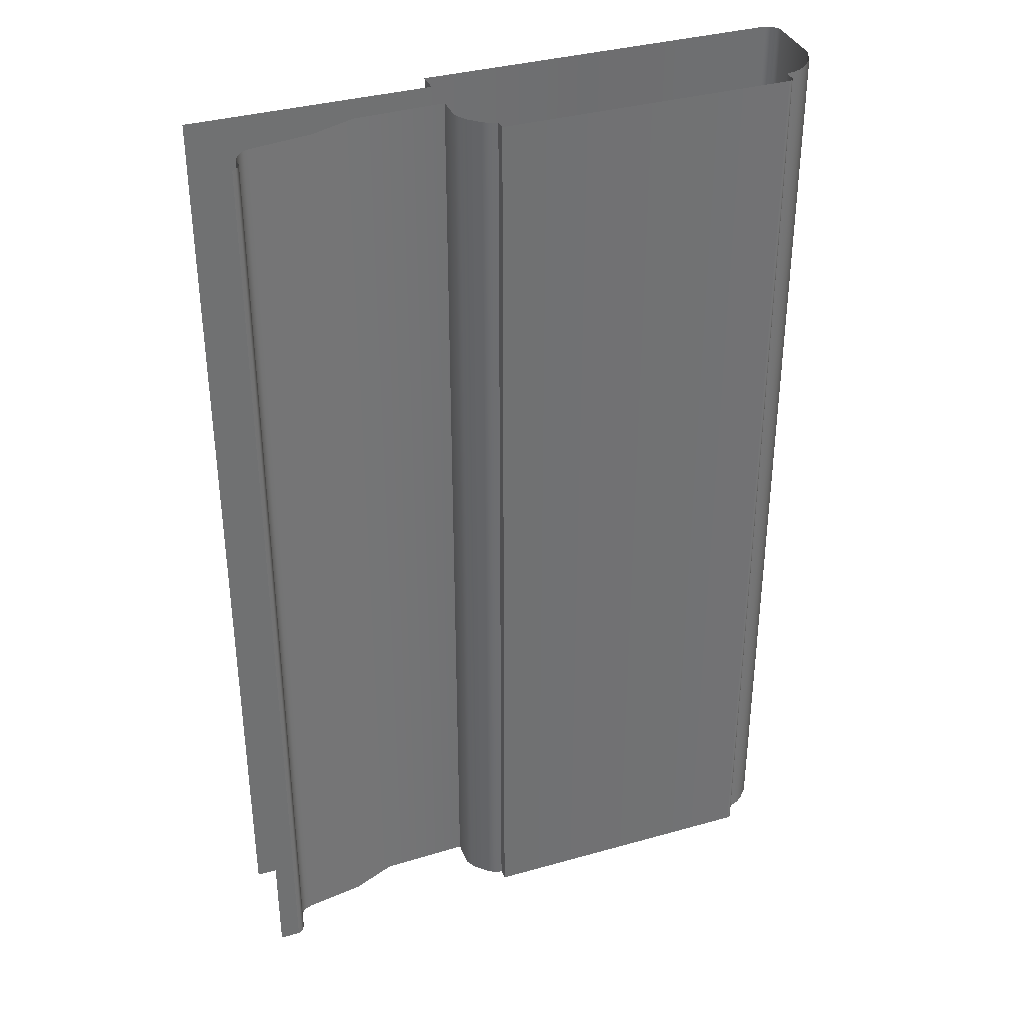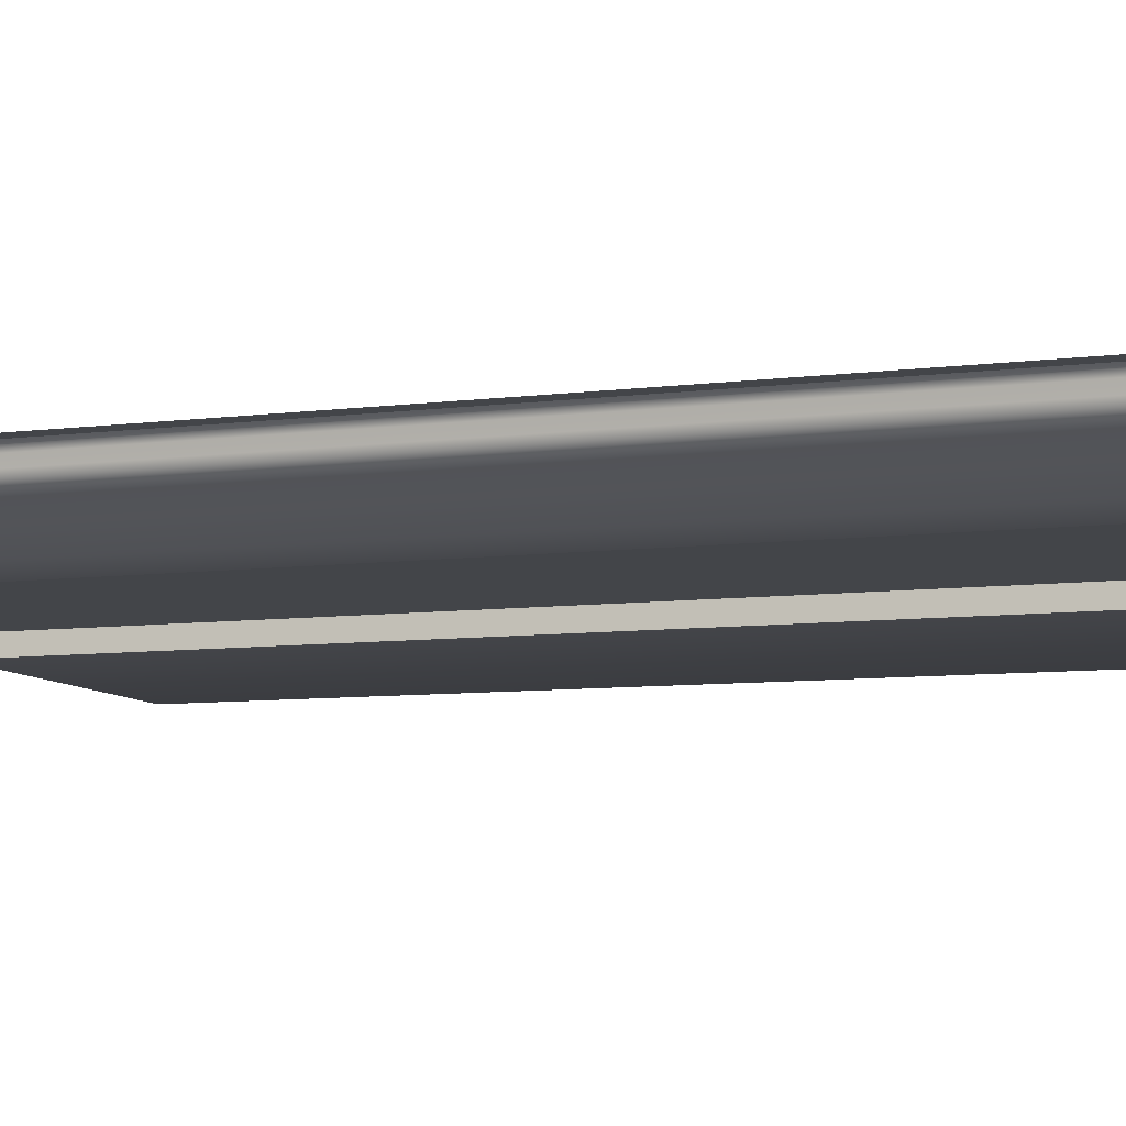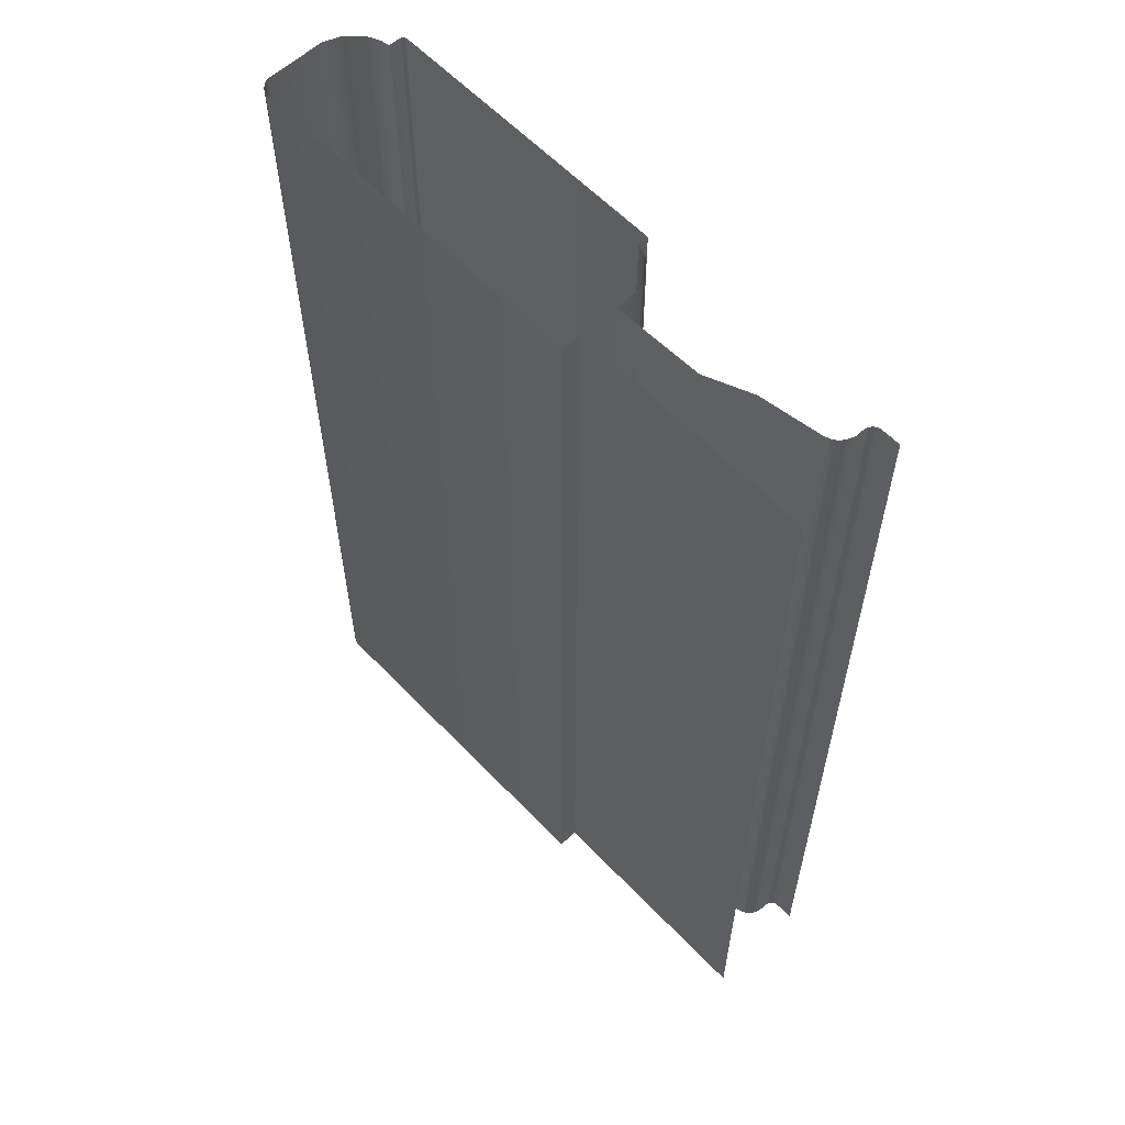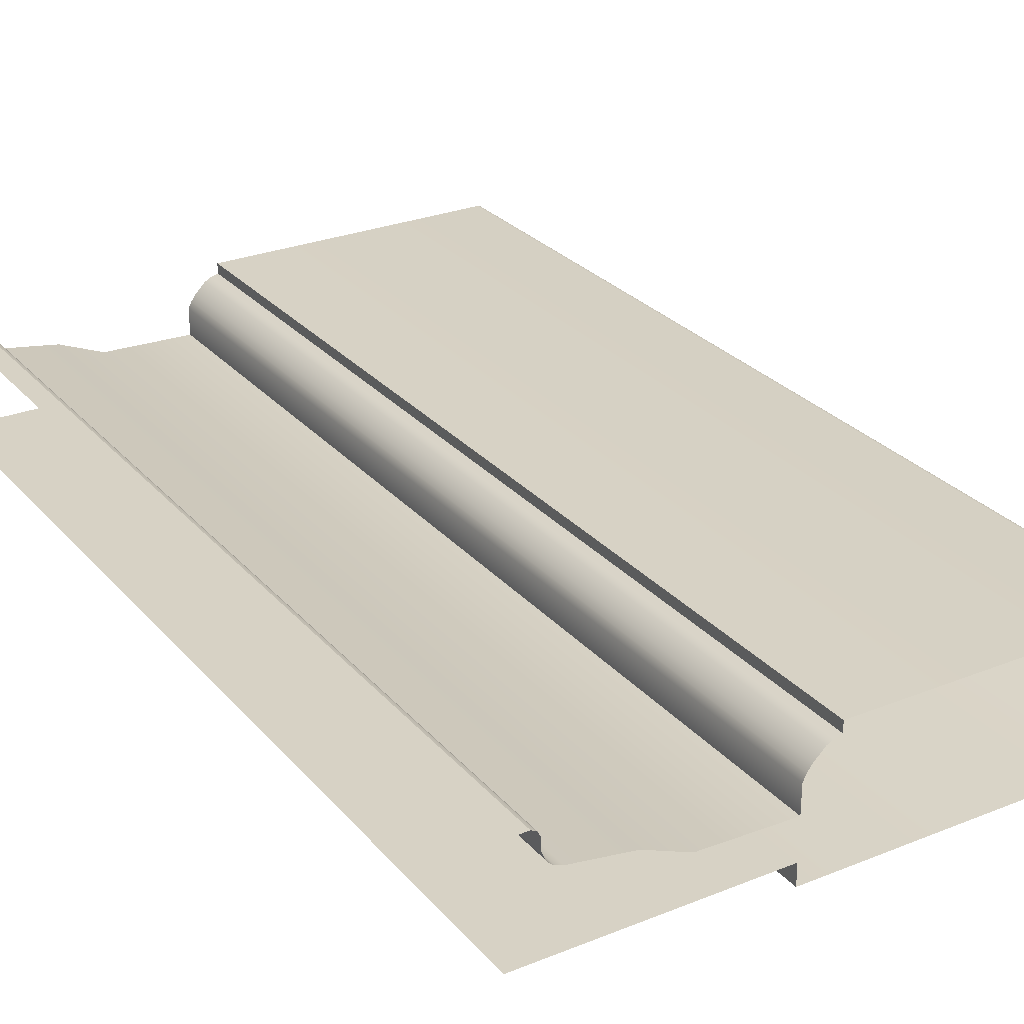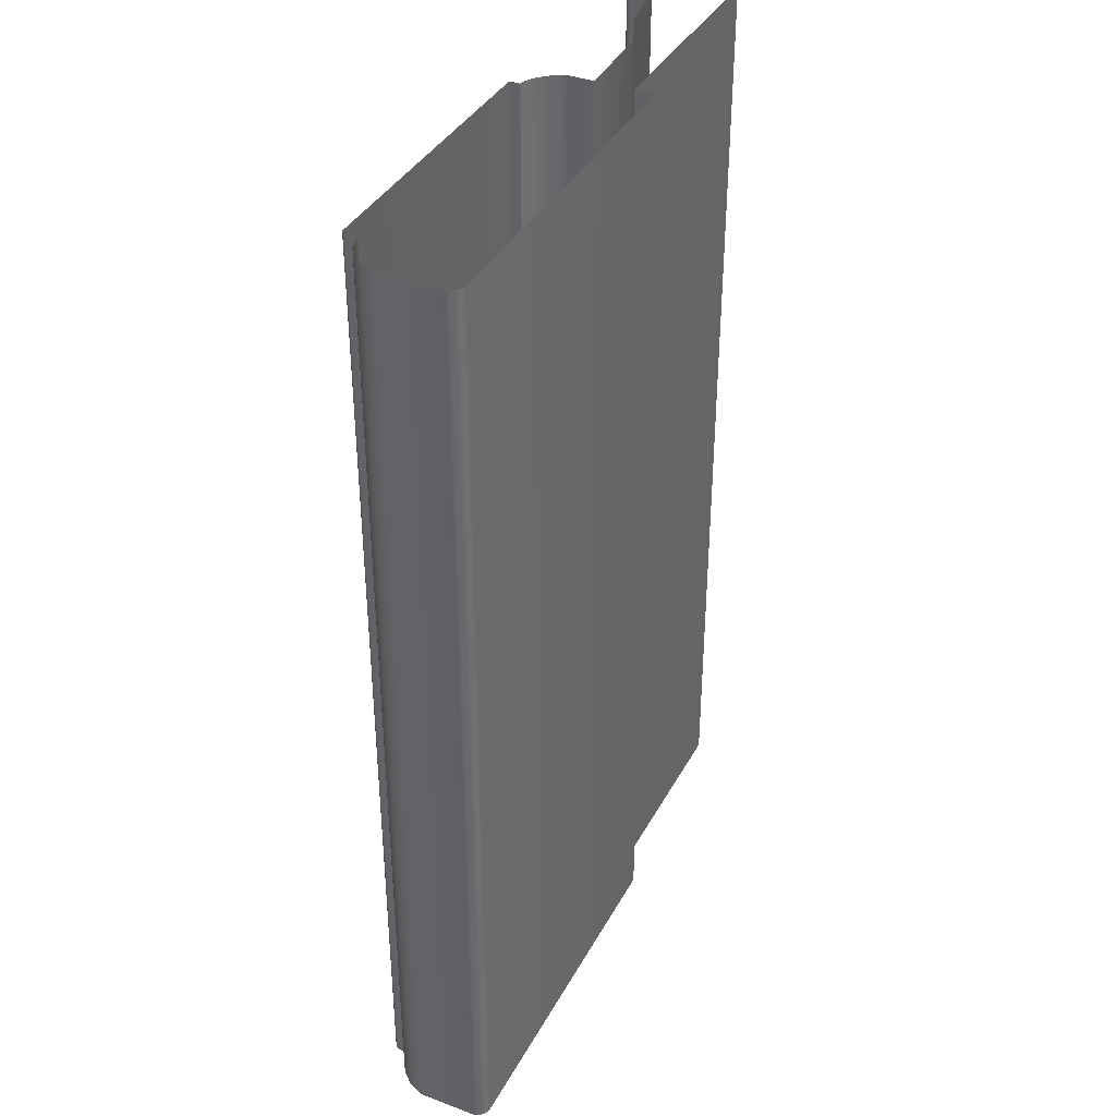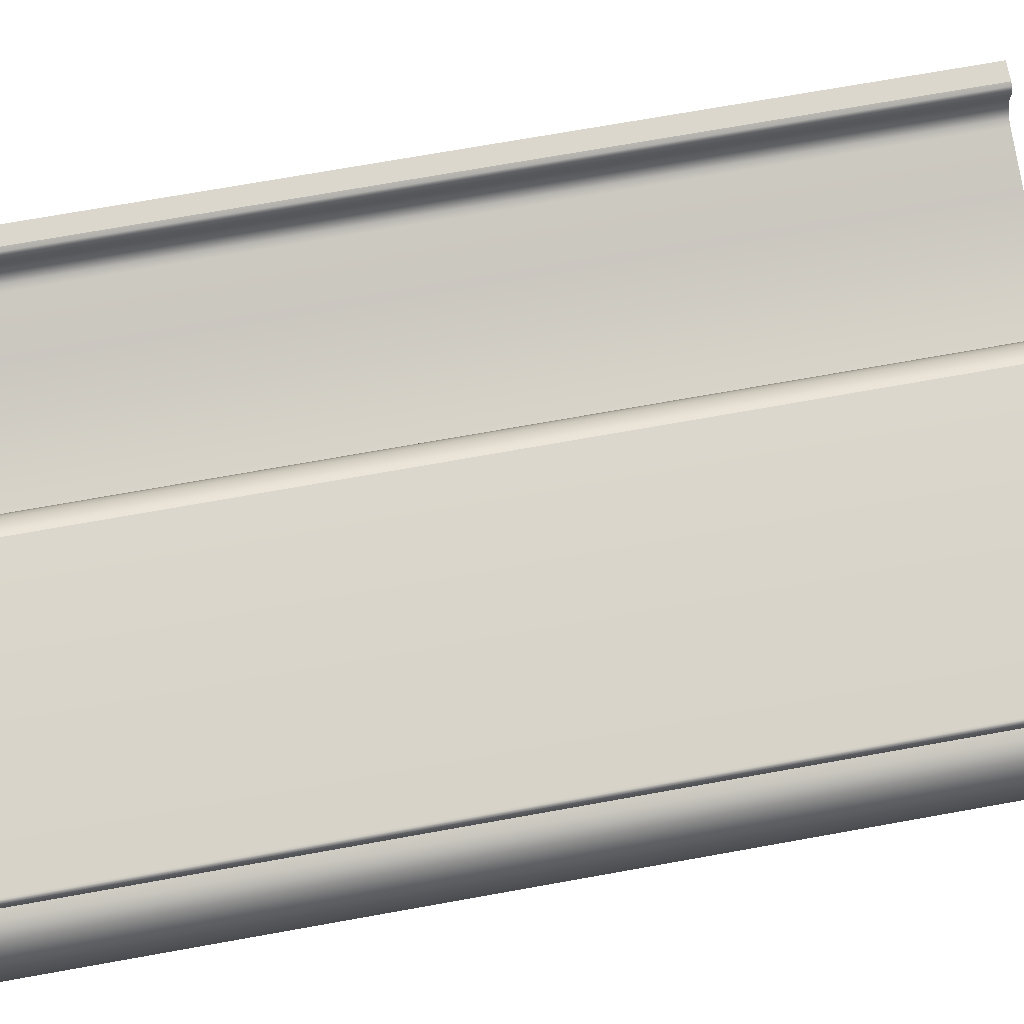
<metadata>
{"format":"obj","ext":"obj","renderer":"f3d","projection":"perspective","resolution":1024,"background":"white","views":[{"elev":35.9,"azim":-20.3,"up":"+Y"},{"elev":-8.7,"azim":-71.5,"up":"+Z"},{"elev":59.8,"azim":-133.3,"up":"+Y"},{"elev":27.5,"azim":-31.7,"up":"+Z"},{"elev":37.7,"azim":115.6,"up":"+Y"},{"elev":73.0,"azim":79.9,"up":"+Z"}]}
</metadata>
<code>
o LB_11_CR1/LB_11_CR/mesh19/mesh19-geometry#mesh19-geometry
v -0.01031 0.1575 0.2991
v -0.009302 -0.1438 0.2994
v -0.01031 -0.1438 0.2991
v -0.009302 0.1575 0.2994
v -0.1218 0.1575 0.2991
v -0.008451 -0.1438 0.2999
v -0.1218 -0.1438 0.2991
v -0.008451 0.1575 0.2999
v -0.1218 0.1575 0.3055
v -0.007058 -0.1438 0.3012
v -0.1218 -0.1438 0.3055
v -0.007058 0.1575 0.3012
v -0.1964 -0.1438 0.3055
v -0.00667 0.1575 0.302
v -0.1964 0.1575 0.3055
v -0.00667 -0.1438 0.302
v -0.006438 0.1575 0.303
v -0.006438 -0.1438 0.303
v -0.006425 0.1575 0.3213
v -0.006425 -0.1438 0.3213
v -0.008432 0.1575 0.3264
v -0.008432 -0.1438 0.3264
v -0.01199 0.1575 0.3304
v -0.01199 -0.1438 0.3304
v -0.01423 0.1575 0.3319
v -0.01423 -0.1438 0.3319
v -0.0167 -0.1438 0.3329
v -0.0167 0.1575 0.3329
v -0.01941 0.1575 0.3334
v -0.01941 -0.1438 0.3334
v -0.01941 0.1575 0.337
v -0.01941 -0.1438 0.337
v -0.01964 0.1575 0.3375
v -0.01964 -0.1438 0.3375
v -0.01979 0.1575 0.3378
v -0.01979 -0.1438 0.3378
v -0.02018 0.1575 0.3382
v -0.02018 -0.1438 0.3382
v -0.02049 -0.1438 0.3383
v -0.02049 0.1575 0.3383
v -0.02111 -0.1438 0.3384
v -0.02111 0.1575 0.3384
v -0.1116 -0.1438 0.3384
v -0.1116 0.1575 0.3384
v -0.1116 -0.1438 0.3351
v -0.1116 0.1575 0.3351
v -0.1138 -0.1438 0.3345
v -0.1138 0.1575 0.3345
v -0.1159 0.1575 0.3334
v -0.1159 -0.1438 0.3334
v -0.1192 -0.1438 0.3302
v -0.1192 0.1575 0.3302
v -0.1207 -0.1438 0.3282
v -0.1207 0.1575 0.3282
v -0.1218 -0.1438 0.326
v -0.1218 0.1575 0.326
v -0.1218 -0.1438 0.3176
v -0.1218 0.1575 0.3176
v -0.1497 -0.1438 0.3184
v -0.1497 0.1575 0.3184
v -0.1635 -0.1438 0.3241
v -0.1635 0.1575 0.3241
v -0.1821 0.1575 0.3271
v -0.1821 -0.1438 0.3271
v -0.1842 -0.1438 0.3278
v -0.1842 0.1575 0.3278
v -0.1852 -0.1438 0.3285
v -0.1852 0.1575 0.3285
v -0.1859 0.1575 0.3292
v -0.1859 -0.1438 0.3292
v -0.1866 0.1575 0.3302
v -0.1866 -0.1438 0.3302
v -0.1875 0.1575 0.3323
v -0.1875 -0.1438 0.3323
v -0.1875 0.1575 0.3358
v -0.1875 -0.1438 0.3358
v -0.1884 0.1575 0.3375
v -0.1884 -0.1438 0.3375
v -0.1889 -0.1438 0.3379
v -0.1889 0.1575 0.3379
v -0.1901 -0.1438 0.3384
v -0.1901 0.1575 0.3384
v -0.1964 -0.1438 0.3384
v -0.1964 0.1575 0.3384
f 1 2 3
f 2 1 4
f 3 5 1
f 4 6 2
f 5 3 7
f 6 4 8
f 7 9 5
f 8 10 6
f 9 7 11
f 10 8 12
f 13 9 11
f 14 10 12
f 9 13 15
f 10 14 16
f 17 16 14
f 16 17 18
f 19 18 17
f 18 19 20
f 21 20 19
f 20 21 22
f 23 22 21
f 22 23 24
f 25 24 23
f 24 25 26
f 25 27 26
f 27 25 28
f 29 27 28
f 27 29 30
f 31 30 29
f 30 31 32
f 33 32 31
f 32 33 34
f 35 34 33
f 34 35 36
f 37 36 35
f 36 37 38
f 37 39 38
f 39 37 40
f 40 41 39
f 41 40 42
f 42 43 41
f 43 42 44
f 44 45 43
f 45 44 46
f 46 47 45
f 47 46 48
f 49 47 48
f 47 49 50
f 49 51 50
f 51 49 52
f 52 53 51
f 53 52 54
f 54 55 53
f 55 54 56
f 56 57 55
f 57 56 58
f 58 59 57
f 59 58 60
f 60 61 59
f 61 60 62
f 63 61 62
f 61 63 64
f 63 65 64
f 65 63 66
f 66 67 65
f 67 66 68
f 69 67 68
f 67 69 70
f 71 70 69
f 70 71 72
f 73 72 71
f 72 73 74
f 75 74 73
f 74 75 76
f 77 76 75
f 76 77 78
f 77 79 78
f 79 77 80
f 80 81 79
f 81 80 82
f 82 83 81
f 83 82 84
f 3 2 1
f 4 1 2
f 1 5 3
f 2 6 4
f 7 3 5
f 8 4 6
f 5 9 7
f 6 10 8
f 11 7 9
f 12 8 10
f 11 9 13
f 12 10 14
f 15 13 9
f 16 14 10
f 14 16 17
f 18 17 16
f 17 18 19
f 20 19 18
f 19 20 21
f 22 21 20
f 21 22 23
f 24 23 22
f 23 24 25
f 26 25 24
f 26 27 25
f 28 25 27
f 28 27 29
f 30 29 27
f 29 30 31
f 32 31 30
f 31 32 33
f 34 33 32
f 33 34 35
f 36 35 34
f 35 36 37
f 38 37 36
f 38 39 37
f 40 37 39
f 39 41 40
f 42 40 41
f 41 43 42
f 44 42 43
f 43 45 44
f 46 44 45
f 45 47 46
f 48 46 47
f 48 47 49
f 50 49 47
f 50 51 49
f 52 49 51
f 51 53 52
f 54 52 53
f 53 55 54
f 56 54 55
f 55 57 56
f 58 56 57
f 57 59 58
f 60 58 59
f 59 61 60
f 62 60 61
f 62 61 63
f 64 63 61
f 64 65 63
f 66 63 65
f 65 67 66
f 68 66 67
f 68 67 69
f 70 69 67
f 69 70 71
f 72 71 70
f 71 72 73
f 74 73 72
f 73 74 75
f 76 75 74
f 75 76 77
f 78 77 76
f 78 79 77
f 80 77 79
f 79 81 80
f 82 80 81
f 81 83 82
f 84 82 83

</code>
